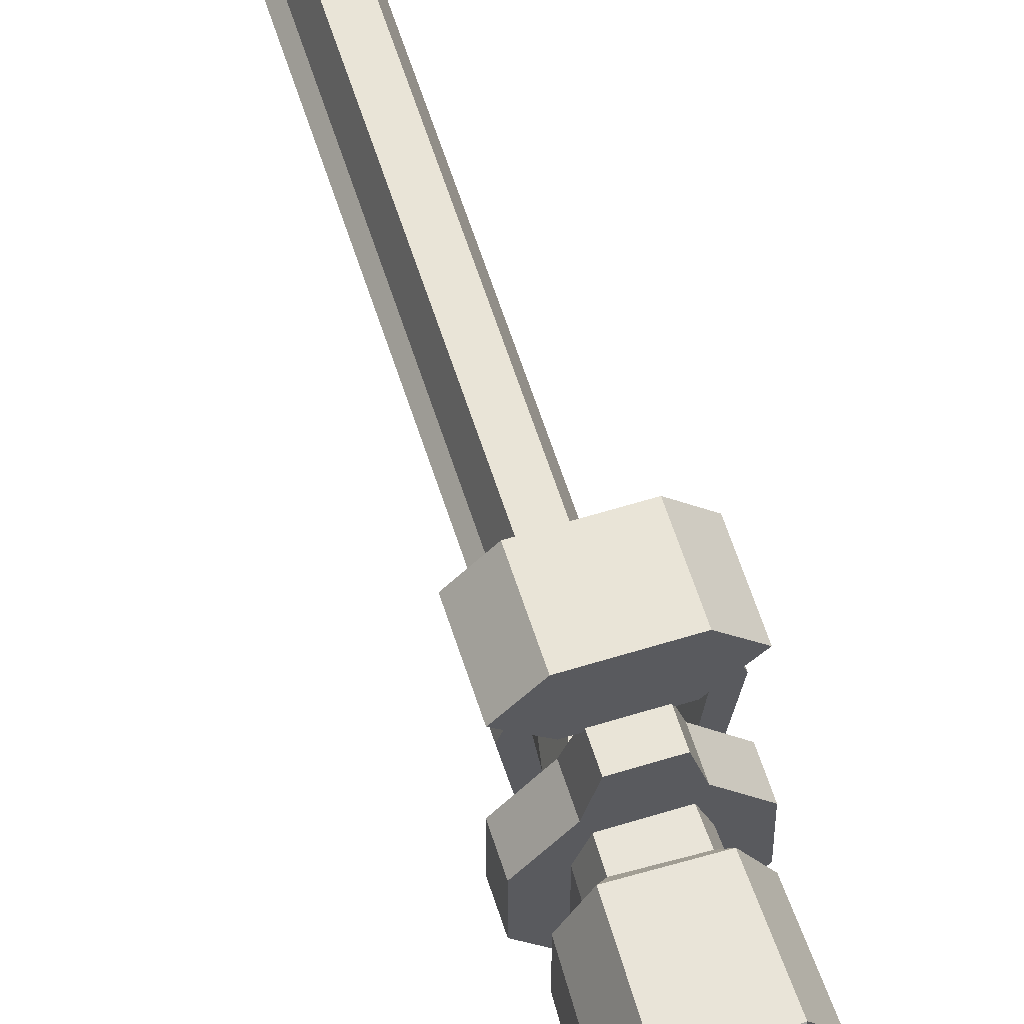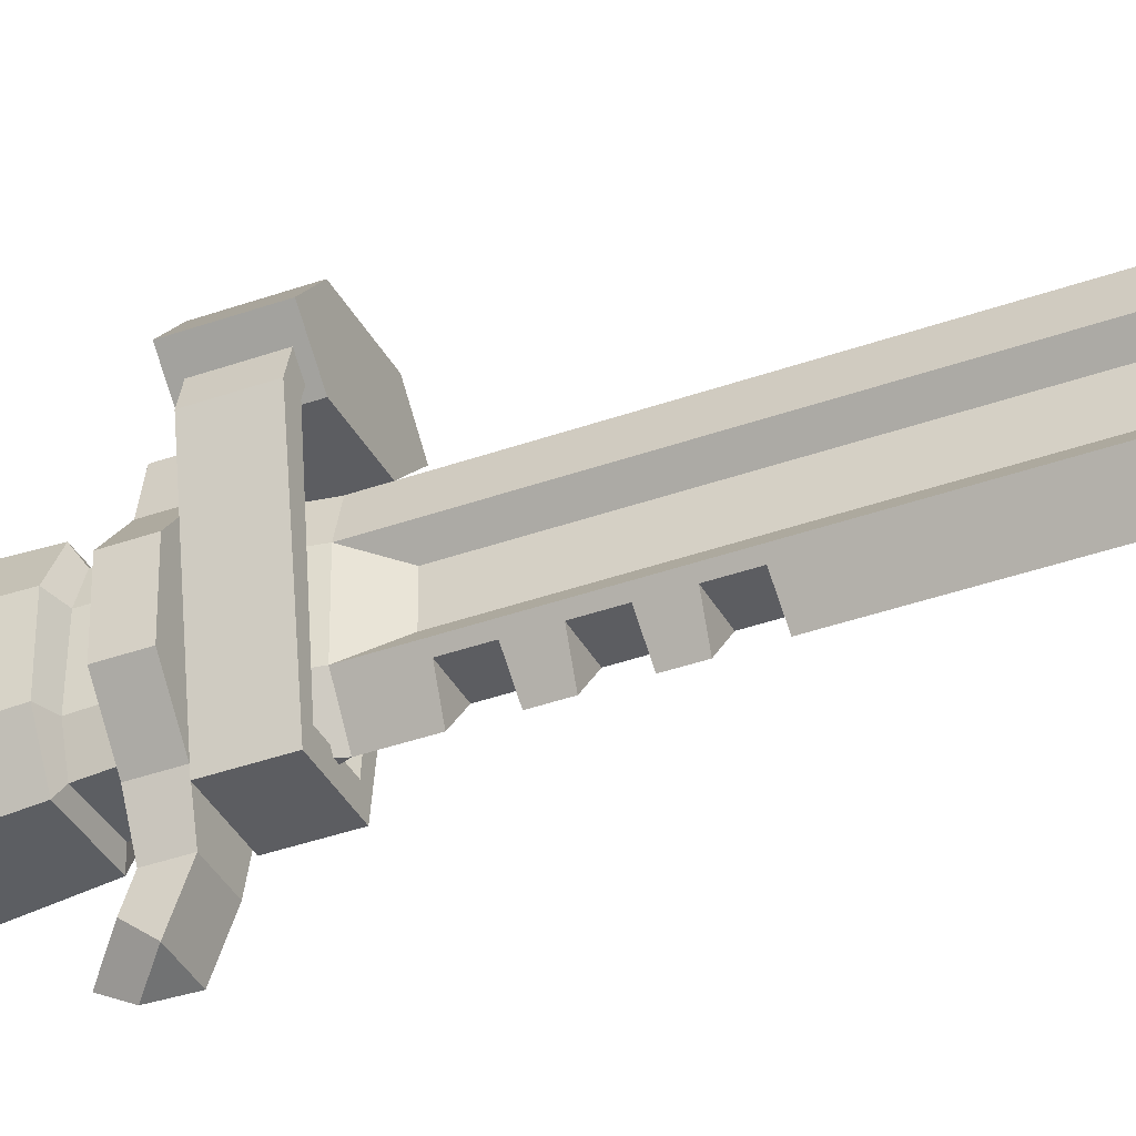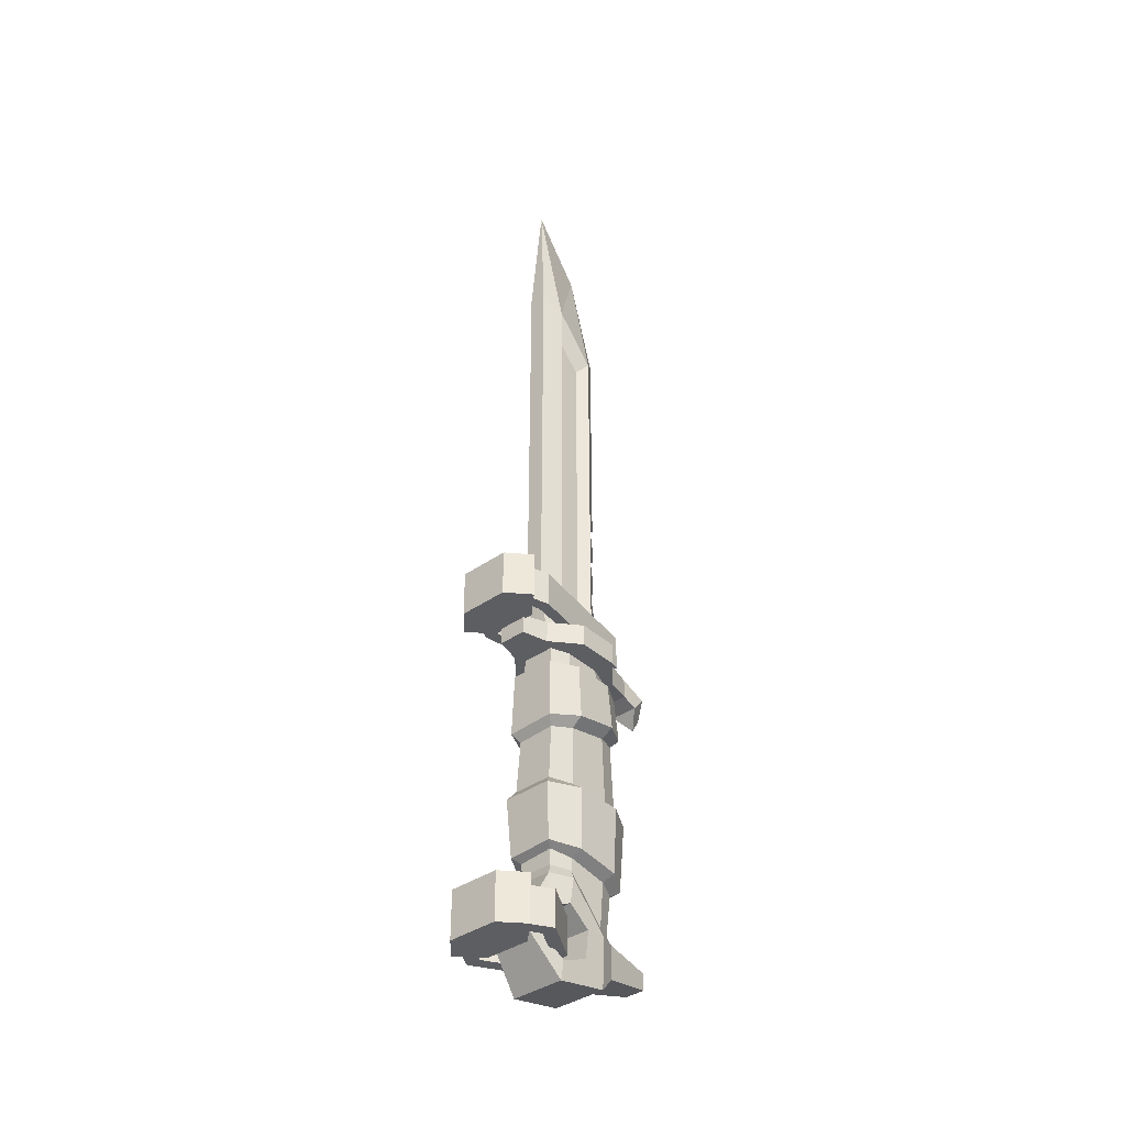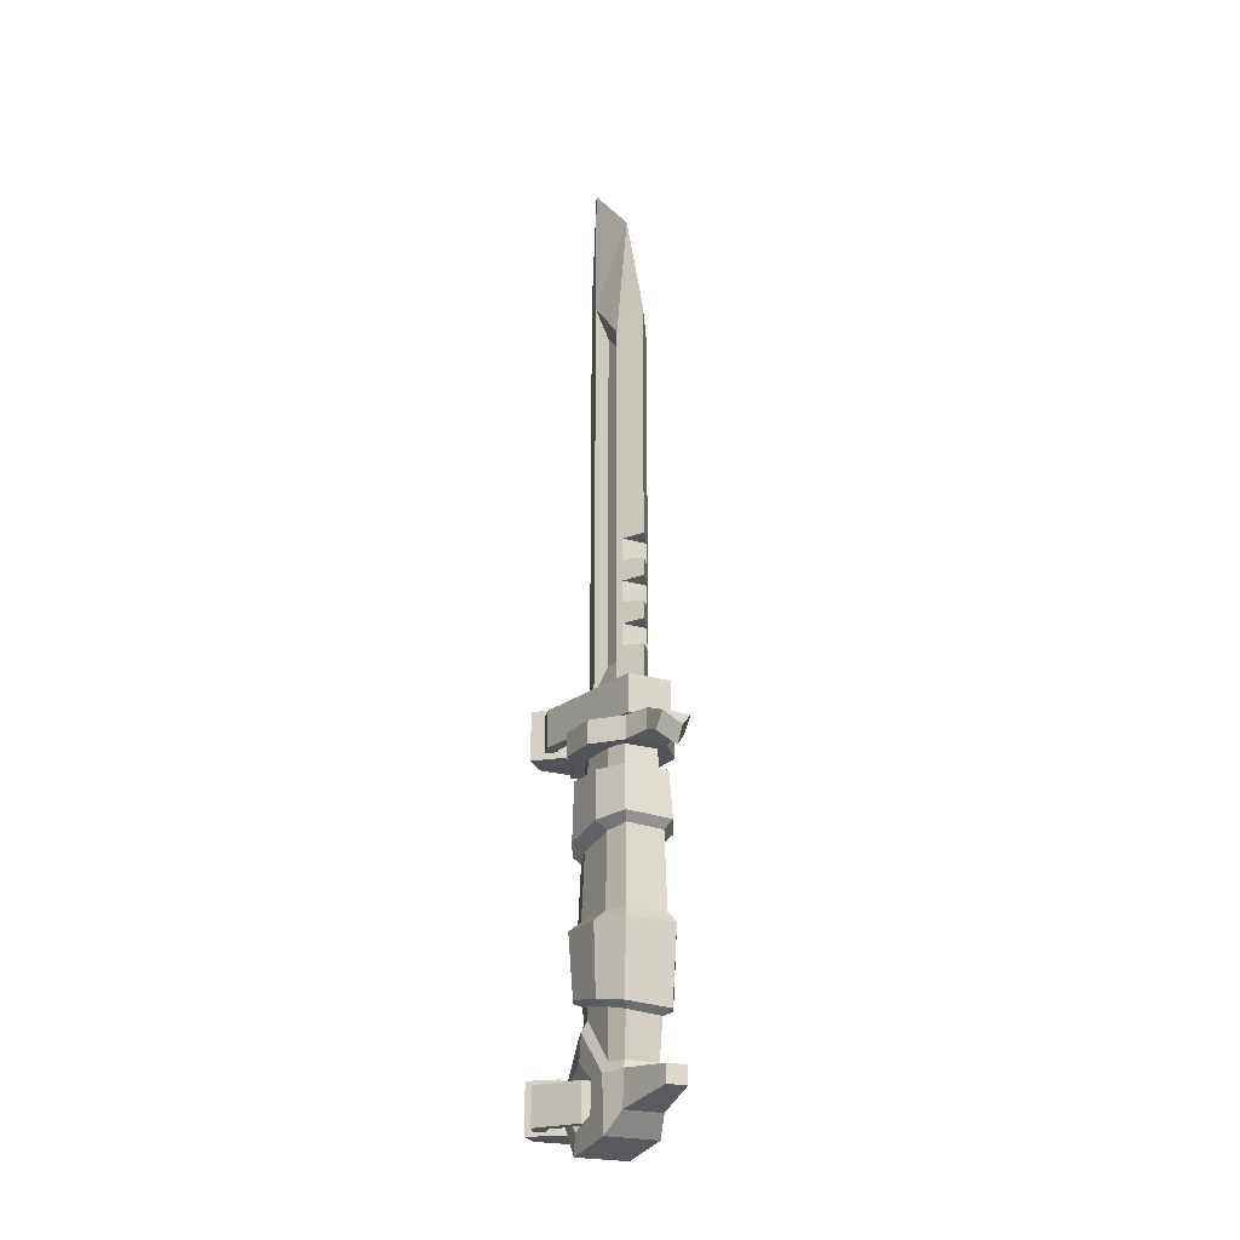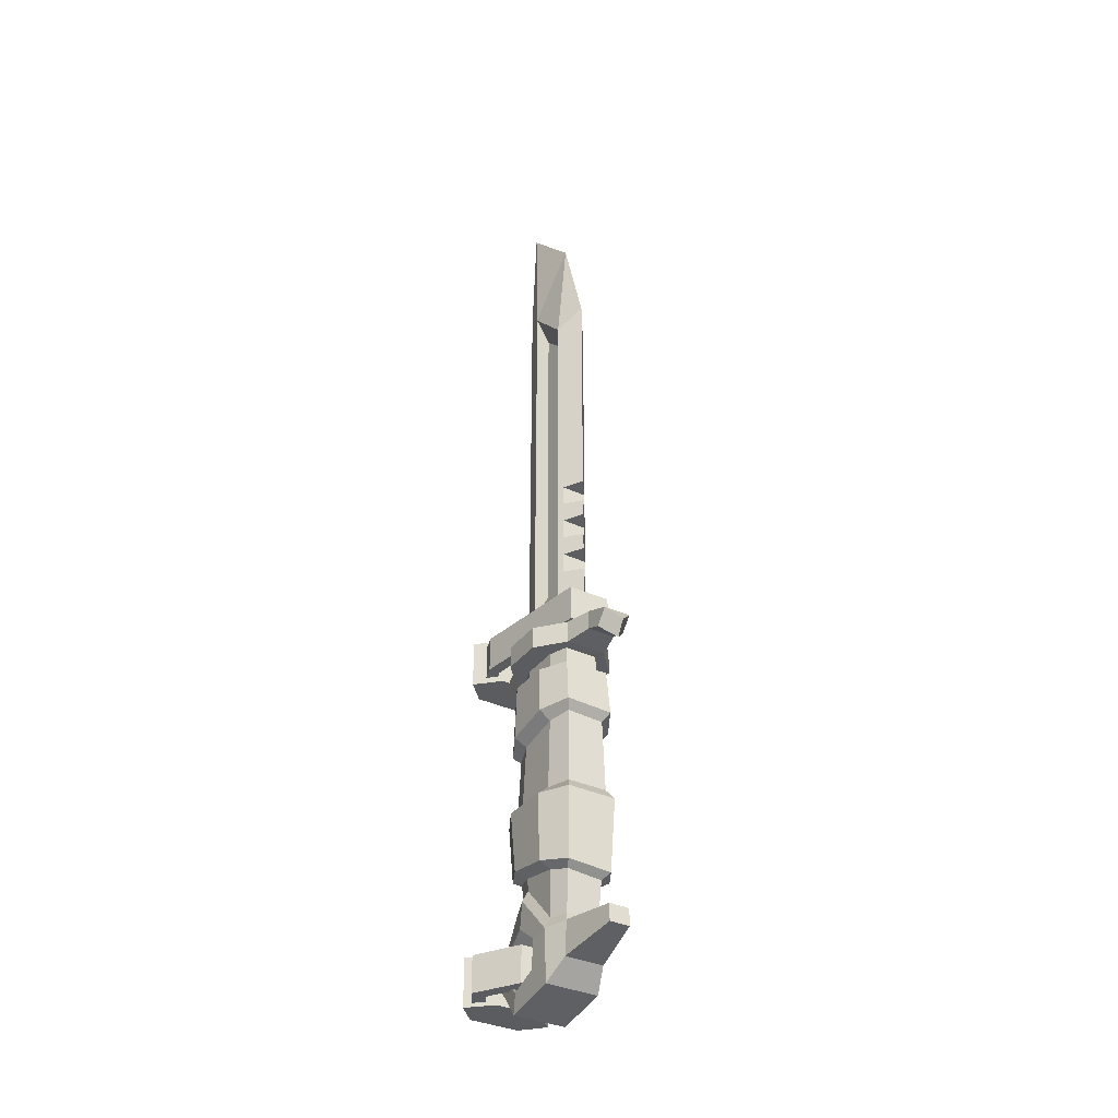
<metadata>
{"format":"obj","ext":"obj","renderer":"f3d","projection":"perspective","resolution":1024,"background":"white","views":[{"elev":60.9,"azim":162.4,"up":"+Y"},{"elev":-36.9,"azim":-64.9,"up":"+Y"},{"elev":-38.6,"azim":-138.6,"up":"+Z"},{"elev":-22.0,"azim":-27.9,"up":"+Z"},{"elev":-35.1,"azim":-31.9,"up":"+Z"}]}
</metadata>
<code>
v 0.9066 -6.951 8.165
v -0.9066 -6.951 8.165
v -1.722 -1.711 8.165
v -1.085 0.1682 8.165
v 1.085 0.1682 8.165
v 1.722 -1.711 8.165
v 0.9066 -6.951 6.615
v -0.9066 -6.951 6.615
v -1.722 -1.711 6.615
v -1.085 0.1682 6.615
v 1.085 0.1682 6.615
v 1.722 -1.711 6.615
v 0.6452 -6.409 8.165
v -0.6452 -6.409 8.165
v -1.225 -1.711 8.165
v -0.7723 -0.3738 8.165
v 0.7723 -0.3738 8.165
v 1.225 -1.711 8.165
v 0.6452 -6.409 6.615
v -0.6452 -6.409 6.615
v -1.225 -1.711 6.615
v -0.7723 -0.3738 6.615
v 0.7723 -0.3738 6.615
v 1.225 -1.711 6.615
v 0.9617 -1.565 -6.164
v -0.9617 -1.565 -6.164
v -1.923 -0.6362 -6.164
v -1.078 0.2927 -6.164
v 1.078 0.2927 -6.164
v 1.923 -0.6362 -6.164
v 0.9617 -1.565 -8.207
v -0.9617 -1.565 -8.207
v -1.923 -0.6362 -8.207
v -1.078 0.2927 -8.207
v 1.078 0.2927 -8.207
v 1.923 -0.6362 -8.207
v 0 -0.6362 -6.164
v 0 -0.6362 -8.207
v 0.9617 -1.565 8.402
v -0.9617 -1.565 8.402
v -1.923 -0.6362 8.402
v -1.078 0.2927 8.402
v 1.078 0.2927 8.402
v 1.923 -0.6362 8.402
v 0.9617 -1.565 6.36
v -0.9617 -1.565 6.36
v -1.923 -0.6362 6.36
v -1.078 0.2927 6.36
v 1.078 0.2927 6.36
v 1.923 -0.6362 6.36
v 0 -0.6362 8.402
v 0 -0.6362 6.36
v -1.016 -2.608 2.055
v -1.644 -3.796 2.275
v -0.9434 -2.668 4.693
v 1.2 -3.749 -0.7156
v 1.2 -5.691 -0.7156
v 1.71 -3.701 -1.136
v 0.8126 -2.936 1.632
v -0.8095 -2.938 1.733
v 1.02 -2.606 1.958
v -1.132 -3.864 1.947
v -1.2 -5.691 -0.7156
v -1.116 -5.666 2.325
v -0.8515 -6.666 -0.7156
v 1.056 -6.987 -1.16
v 1.591 -5.708 -4.144
v 1.707 -5.746 -1.146
v 1.138 -3.865 1.807
v -1.054 -6.987 -1.155
v 0.8515 -6.666 -0.7156
v 0.9444 -2.67 4.731
v -1.552 -3.776 4.676
v -1.631 -5.71 2.657
v 1.65 -3.798 2.138
v -0.7867 -6.554 2.491
v -0.725 -3.009 4.902
v 0.7896 -6.564 2.396
v -1.024 -3.84 4.861
v 1.122 -5.676 2.189
v -1.554 -5.569 4.651
v -1.87 -3.742 5.623
v -0.8874 -2.576 5.623
v -0.995 -3.834 5.623
v -0.7059 -3.025 5.623
v -0.9957 -6.871 2.844
v 0.7237 -3.01 4.95
v -1.026 -5.5 4.798
v -0.5913 -1.464 5.623
v -0.5913 -1.464 6.462
v 0.5913 -1.464 5.623
v 0.7059 -3.025 5.623
v 1.55 -3.776 4.728
v -0.995 -5.444 5.623
v 1.636 -5.719 2.524
v 1.001 -6.88 2.752
v -0.9459 -6.685 4.663
v -0.8874 -2.576 6.58
v -0.7285 -6.336 4.776
v 0.995 -3.834 5.623
v 1.021 -3.839 4.929
v 0.8874 -2.576 5.623
v -1.036 -3.687 6.58
v -0.6861 -3.687 8.378
v -0.6936 -2.731 6.58
v 0.5913 -1.464 6.462
v -0.7059 -6.252 5.623
v -0.3834 -2.731 8.378
v -1.87 -5.513 5.623
v -0.8874 -6.674 5.623
v 1.87 -3.742 5.623
v -1.87 -3.742 6.58
v 1.023 -5.496 4.866
v 0.9473 -6.681 4.701
v 1.552 -5.565 4.702
v 0.995 -5.444 5.623
v 0.7271 -6.331 4.825
v 1.036 -3.687 6.58
v 0.6936 -2.731 6.58
v 0.6861 -3.687 8.378
v 0.3834 -2.731 8.378
v 0.8874 -2.576 6.58
v 0.7059 -6.252 5.623
v -1.87 -5.513 6.58
v -1.036 -5.59 6.58
v -0.6936 -6.546 6.58
v -0.6861 -5.59 8.378
v 0.8874 -6.674 5.623
v 1.87 -5.513 5.623
v 0 -6.546 8.378
v 0.6936 -6.546 6.58
v 1.036 -5.59 6.58
v 0.6861 -5.59 8.378
v 0.5913 -8.468 5.491
v 0 -9.038 4.857
v -0.5913 -8.468 5.491
v 0 -9.416 5.517
v -0.5913 -9.003 6.119
v 0.5913 -9.003 6.119
v 1.87 -3.742 6.58
v -0.8874 -6.674 6.58
v -0.5358 -5.8 9.742
v 0 -6.546 9.665
v 0.5358 -5.8 9.742
v 0.5358 -5.8 10.64
v 0 -6.546 10.72
v -0.5358 -5.8 10.64
v -0.5358 -5.8 11.54
v 0 -6.546 11.46
v 0.5358 -5.8 11.54
v 1.87 -5.513 6.58
v -0.5913 -7.81 6.58
v -0.5913 -7.81 5.741
v 0.5913 -7.81 5.741
v 0.5358 -5.8 12.44
v 0 -6.546 12.51
v -0.5358 -5.8 12.44
v -0.3088 -5.149 9.412
v -0.3088 -4.129 9.412
v 0.8874 -6.674 6.58
v -0.5358 -5.8 13.33
v 0 -6.546 13.26
v 0.5358 -5.8 13.33
v 0.5913 -7.81 6.58
v 0.3088 -4.129 9.412
v 0.3088 -5.149 9.412
v 0.5358 -5.8 14.23
v 0 -6.546 14.31
v -0.5358 -5.8 14.23
v -0.6861 -5.59 23.55
v -0.3088 -4.129 24.03
v -0.3088 -5.149 23.02
v -0.6861 -3.687 25.6
v 0.3088 -4.129 24.03
v 0.6861 -5.59 23.55
v 0.3088 -5.149 23.02
v 0.6861 -3.687 25.6
v 0 -5.17 29.23
v -0.3834 -2.731 26.4
v -0.1917 -2.731 31.85
v 0.3834 -2.731 26.4
v 0 -6.546 24.48
v 0.9684 -6.775 -4.261
v -0.9693 -6.784 -4.146
v -1.707 -5.747 -1.135
v 0.8515 -2.773 -0.7156
v 1.559 -3.832 -3.846
v -0.8515 -2.773 -0.7156
v -1.2 -3.749 -0.7156
v 1.055 -2.461 -1.129
v 1.062 -5.645 -4.38
v 0.7505 -6.419 -4.501
v -1.596 -5.714 -3.976
v -1.711 -3.701 -1.125
v -0.7532 -6.429 -4.373
v 0.9548 -2.657 -3.67
v 1.025 -3.901 -4.044
v -1.055 -2.461 -1.123
v 0.995 -5.56 -6.136
v 0.4344 -8.742 -7.334
v 0.8064 -6.383 -6.458
v 0.4325 -8.729 -6.62
v 0.7059 -6.252 -6.136
v 0.995 -3.905 -4.386
v -0.7059 -6.252 -6.136
v -1.067 -5.652 -4.197
v -1.565 -3.831 -3.682
v 0.7331 -3.002 -3.847
v 0.8373 -6.338 -7.903
v -0.8064 -6.383 -6.458
v -0.4344 -8.742 -7.334
v -0.4325 -8.729 -6.62
v 1.202 -5.479 -6.564
v 1.202 -3.798 -4.813
v -0.9577 -2.654 -3.556
v 0.7059 -3.025 -4.386
v -0.995 -5.56 -6.136
v -1.033 -3.9 -3.865
v 0.8064 -2.857 -4.813
v -0.7368 -2.999 -3.719
v -0.995 -3.905 -4.386
v 1.186 -3.633 -5.952
v -0.8373 -6.338 -7.903
v 1.146 -5.481 -8.73
v -0.7059 -3.025 -4.386
v 1.171 -4.464 -7.877
v 1.19 -4.593 -6.64
v -1.202 -5.479 -6.564
v 0.992 -2.494 -6.412
v -1.202 -3.798 -4.813
v -1.187 -3.638 -5.922
v -0.8064 -2.857 -4.813
v -1.19 -4.623 -6.649
v -1.171 -4.501 -7.871
v -1.002 -2.548 -6.422
v -1.146 -5.481 -8.73
v 0.8066 -1.378 -7.289
v 1.141 -3.166 -9.19
v 1.152 -3.282 -8.385
v 0.9851 -2.377 -7.606
v -1.153 -3.289 -8.335
v -0.8066 -1.378 -7.289
v -0.9873 -2.388 -7.633
v -1.141 -3.166 -9.19
v 0.6861 -5.59 11.08
v 0.6861 -5.59 12.9
v -0.6861 -5.59 11.08
v -0.6861 -5.59 12.9
v 1.085 -3.591 -6.494
v -1.085 -3.591 -6.494
v -2.17 -1.711 -6.494
v -1.085 0.1682 -6.494
v 1.085 0.1682 -6.494
v 2.17 -1.711 -6.494
v 1.085 -3.591 -8.044
v -1.085 -3.591 -8.044
v -2.17 -1.711 -8.044
v -1.085 0.1682 -8.044
v 1.085 0.1682 -8.044
v 2.17 -1.711 -8.044
v 0.7723 -3.049 -6.494
v -0.7723 -3.049 -6.494
v -1.545 -1.711 -6.494
v -0.7723 -0.3738 -6.494
v 0.7723 -0.3738 -6.494
v 1.545 -1.711 -6.494
v 0.7723 -3.049 -8.044
v -0.7723 -3.049 -8.044
v -1.545 -1.711 -8.044
v -0.7723 -0.3738 -8.044
v 0.7723 -0.3738 -8.044
v 1.545 -1.711 -8.044
f 1 2 8 7
f 2 3 9 8
f 3 4 10 9
f 5 6 12 11
f 6 1 7 12
f 2 1 13 14
f 3 2 14 15
f 4 3 15 16
f 6 5 17 18
f 1 6 18 13
f 7 8 20 19
f 8 9 21 20
f 9 10 22 21
f 11 12 24 23
f 12 7 19 24
f 19 20 14 13
f 20 21 15 14
f 21 22 16 15
f 23 24 18 17
f 24 19 13 18
f 25 26 32 31
f 26 27 33 32
f 27 28 34 33
f 28 29 35 34
f 29 30 36 35
f 30 25 31 36
f 26 25 37
f 27 26 37
f 28 27 37
f 29 28 37
f 30 29 37
f 25 30 37
f 31 32 38
f 32 33 38
f 33 34 38
f 34 35 38
f 35 36 38
f 36 31 38
f 39 40 46 45
f 40 41 47 46
f 41 42 48 47
f 42 43 49 48
f 43 44 50 49
f 44 39 45 50
f 40 39 51
f 41 40 51
f 42 41 51
f 43 42 51
f 44 43 51
f 39 44 51
f 45 46 52
f 46 47 52
f 47 48 52
f 48 49 52
f 49 50 52
f 50 45 52
f 55 53 54 73
f 58 56 57 68
f 61 59 60 53
f 63 64 62 189
f 64 63 65 76
f 54 62 64 74
f 67 68 66 183
f 59 69 56 186
f 71 65 70 66
f 57 56 69 80
f 72 61 53 55
f 69 59 61 75
f 73 54 74 81
f 68 57 71 66
f 77 55 73 79
f 75 61 72 93
f 65 71 78 76
f 74 64 76 86
f 72 55 77 87
f 71 57 80 78
f 84 82 83 85
f 77 79 84 85
f 80 69 75 95
f 87 77 85 92
f 88 79 73 81
f 81 74 86 97
f 94 84 79 88
f 93 72 87 101
f 95 75 93 115
f 96 86 76 78
f 89 83 98 90
f 99 88 81 97
f 87 92 100 101
f 78 80 95 96
f 100 92 102 111
f 105 103 104 108
f 83 89 91 102
f 107 94 88 99
f 110 109 94 107
f 98 83 82 112
f 93 101 113 115
f 114 97 86 96
f 101 100 116 113
f 96 95 115 114
f 99 97 114 117
f 107 99 117 123
f 85 83 102 92
f 120 118 119 121
f 122 106 90 98
f 98 112 103 105
f 115 113 117 114
f 109 82 84 94
f 123 117 113 116
f 106 122 102 91
f 112 82 109 124
f 127 125 126 130
f 128 123 116 129
f 105 119 122 98
f 112 124 125 103
f 126 131 130
f 131 132 133 130
f 134 135 136
f 136 135 137 138
f 119 105 108 121
f 137 135 134 139
f 138 137 139
f 102 122 140 111
f 124 109 110 141
f 140 122 119 118
f 142 143 144
f 104 103 125 127
f 124 141 126 125
f 145 146 147
f 111 129 116 100
f 107 123 128 110
f 148 149 150
f 111 140 151 129
f 152 141 110 153
f 151 140 118 132
f 110 128 154 153
f 132 118 120 133
f 155 156 157
f 104 127 158 159
f 126 141 160 131
f 129 151 160 128
f 138 152 153 136
f 161 162 163
f 154 134 136 153
f 160 151 132 131
f 160 141 152 164
f 133 120 165 166
f 154 128 160 164
f 167 168 169
f 152 138 139 164
f 134 154 164 139
f 147 142 144 145
f 171 172 170 173
f 175 176 174 177
f 157 148 150 155
f 178 173 170
f 179 173 180
f 181 179 180
f 177 181 180
f 170 182 178
f 175 177 178
f 108 104 173 179
f 182 175 178
f 121 108 179 181
f 171 173 104 159
f 180 173 178
f 178 177 180
f 159 158 172 171
f 120 121 181 177
f 169 161 163 167
f 158 248 170 172
f 120 177 174 165
f 166 165 174 176
f 166 246 245 133
f 127 142 147 247
f 130 133 144 143
f 66 70 184 183
f 185 70 65 63
f 62 54 53 60
f 187 58 68 67
f 186 56 58 190
f 188 60 59 186
f 189 62 60 188
f 191 67 183 192
f 70 185 193 184
f 194 185 63 189
f 195 192 183 184
f 196 190 58 187
f 67 191 197 187
f 186 190 198 188
f 199 191 192 203
f 201 202 200 209
f 194 189 188 198
f 204 197 191 199
f 192 195 205 203
f 206 195 184 193
f 185 194 207 193
f 187 197 208 196
f 199 203 201 213
f 211 212 210 223
f 214 204 199 213
f 215 198 190 196
f 197 204 216 208
f 213 201 209 224
f 195 206 217 205
f 216 204 214 219
f 218 206 193 207
f 194 198 215 207
f 196 208 220 215
f 200 202 212 211
f 206 218 221 217
f 219 214 222 229
f 208 216 225 220
f 226 227 213 224
f 210 205 217 228
f 220 218 207 215
f 218 220 225 221
f 217 221 230 228
f 231 222 227 233
f 223 210 228 236
f 230 221 225 232
f 201 210 212 202
f 227 226 234 233
f 231 230 232 235
f 235 229 222 231
f 219 229 237
f 226 224 238 239
f 228 233 234 236
f 203 205 210 201
f 223 209 200 211
f 240 229 235 243
f 237 229 240
f 226 239 241 234
f 213 227 222 214
f 242 235 232
f 241 239 240 243
f 244 236 234 241
f 242 243 235
f 225 216 219 232
f 236 224 209 223
f 233 228 230 231
f 242 232 219 237
f 237 240 239 238
f 224 236 244 238
f 238 244 242 237
f 244 241 243 242
f 145 245 150 149 146
f 144 133 245 145
f 155 150 245 246
f 155 246 163 162 156
f 167 175 182 168
f 163 246 175 167
f 127 130 143 142
f 247 148 157 248
f 247 147 146 149 148
f 248 161 169 170
f 248 157 156 162 161
f 170 169 168 182
f 176 175 246 166
f 127 247 248 158
f 90 106 91 89
f 249 250 256 255
f 250 251 257 256
f 251 252 258 257
f 253 254 260 259
f 254 249 255 260
f 250 249 261 262
f 251 250 262 263
f 252 251 263 264
f 254 253 265 266
f 249 254 266 261
f 255 256 268 267
f 256 257 269 268
f 257 258 270 269
f 259 260 272 271
f 260 255 267 272
f 267 268 262 261
f 268 269 263 262
f 269 270 264 263
f 271 272 266 265
f 272 267 261 266

</code>
